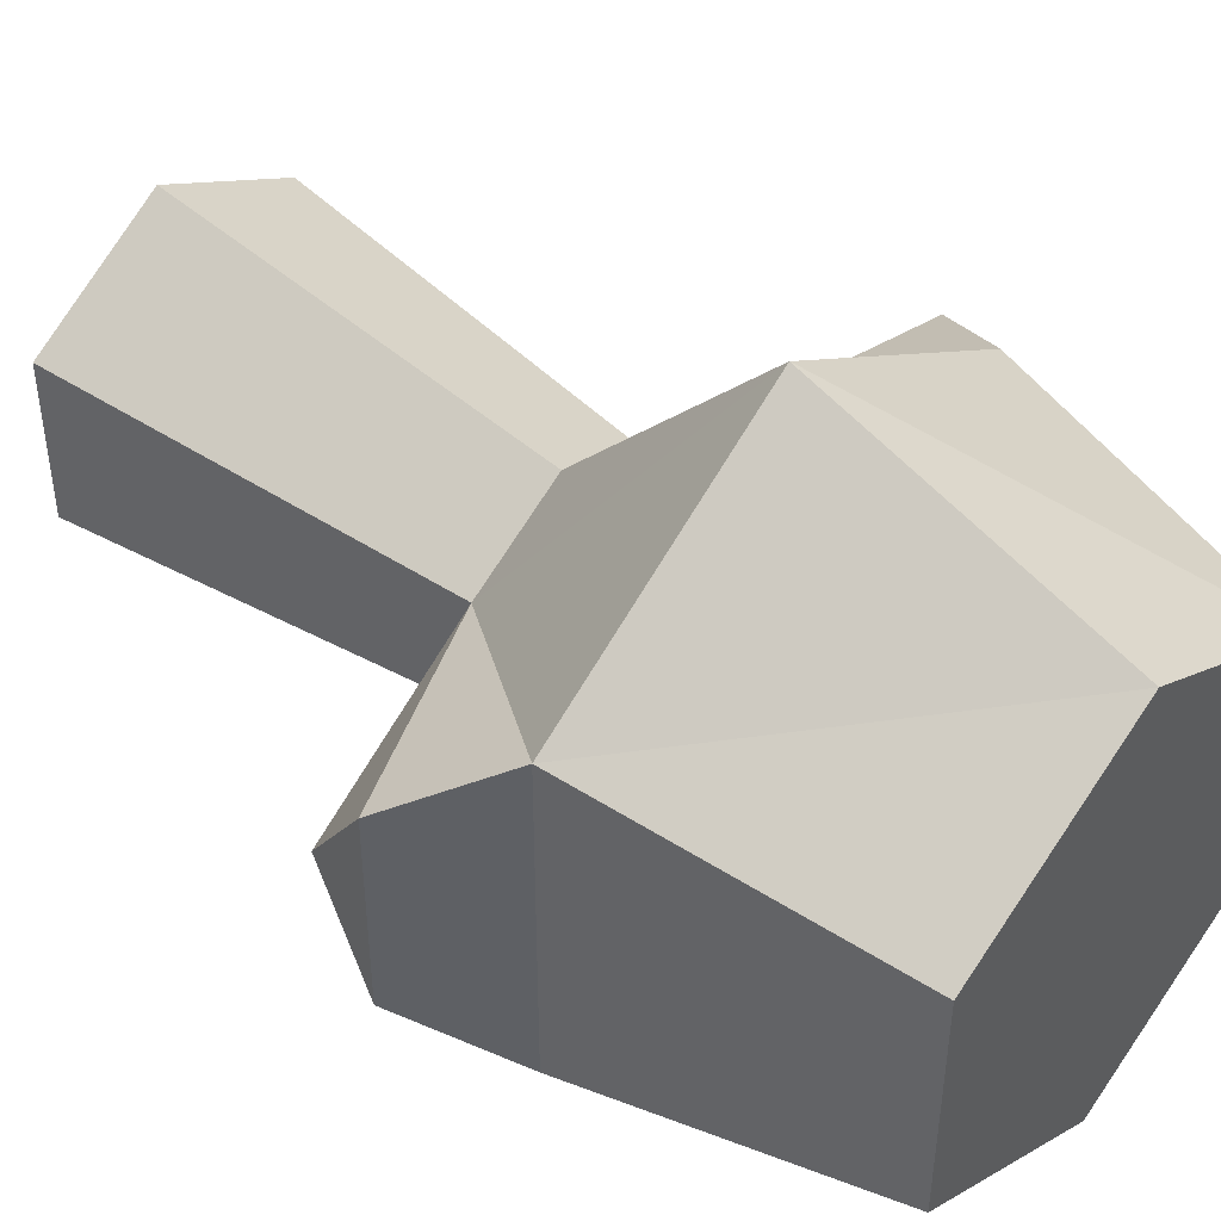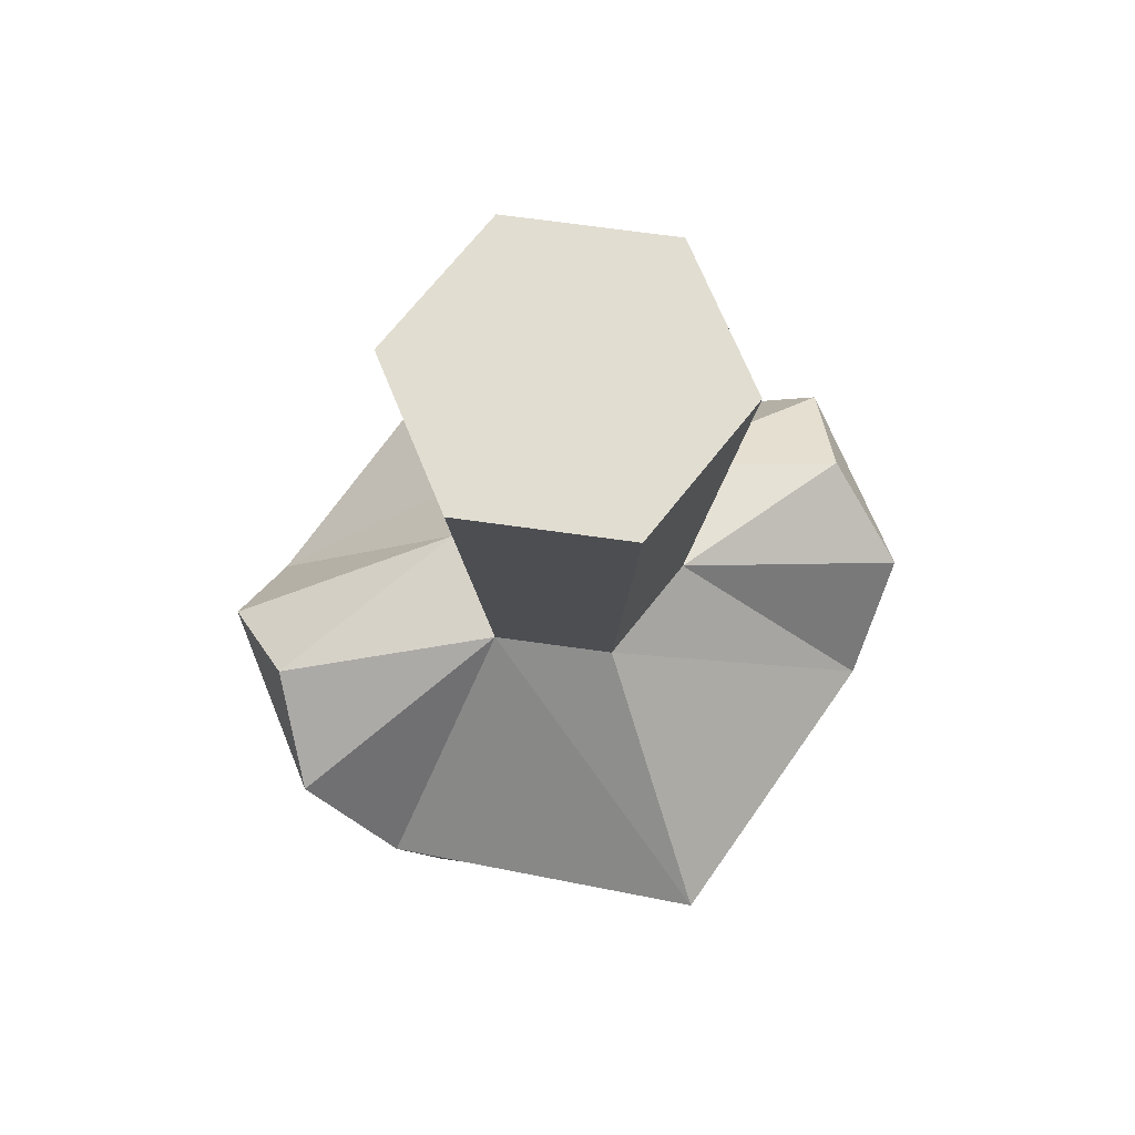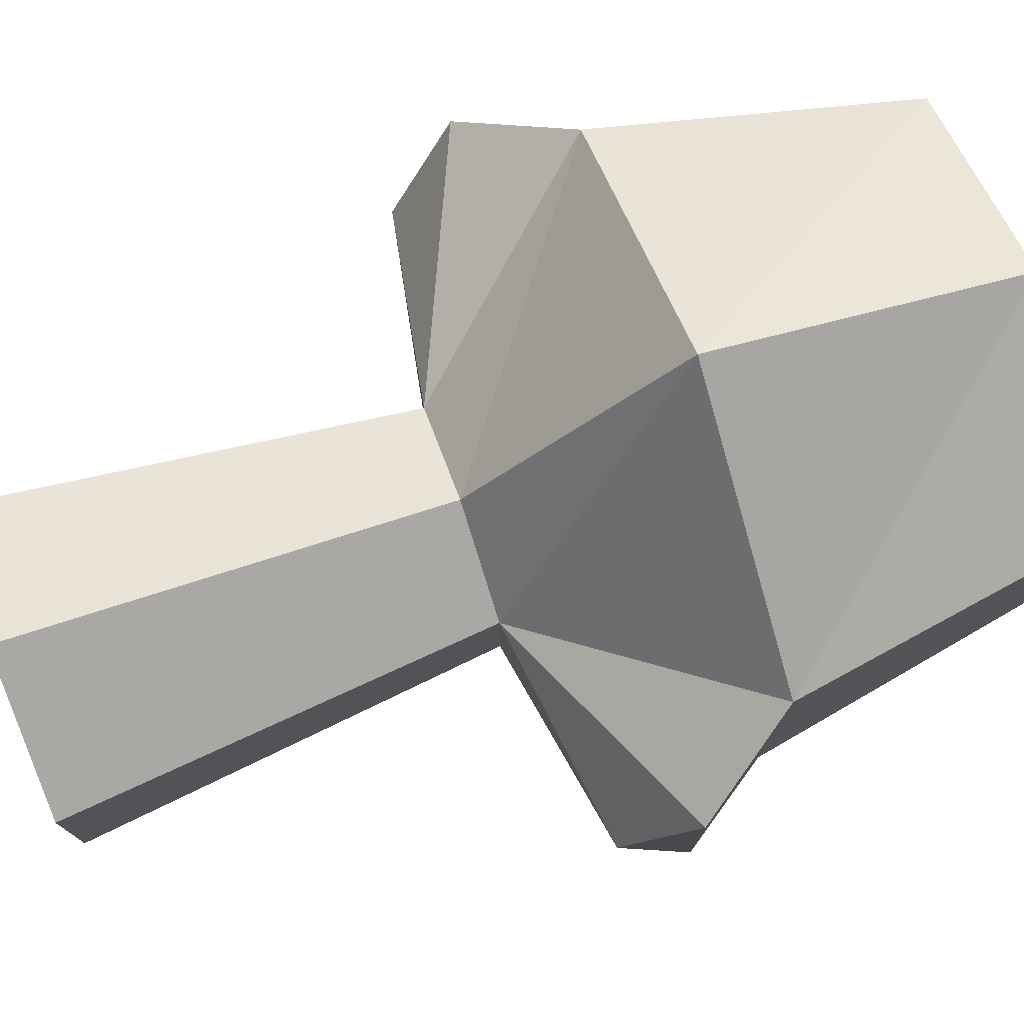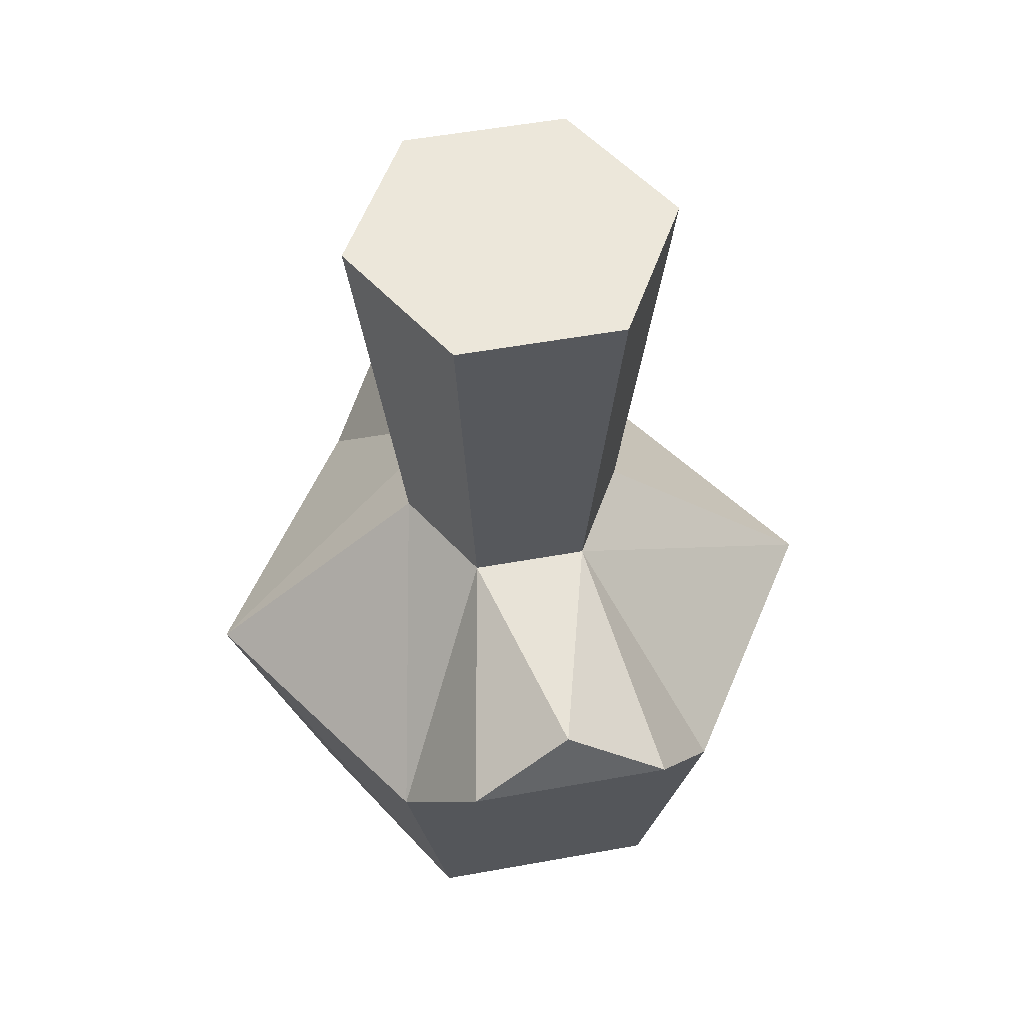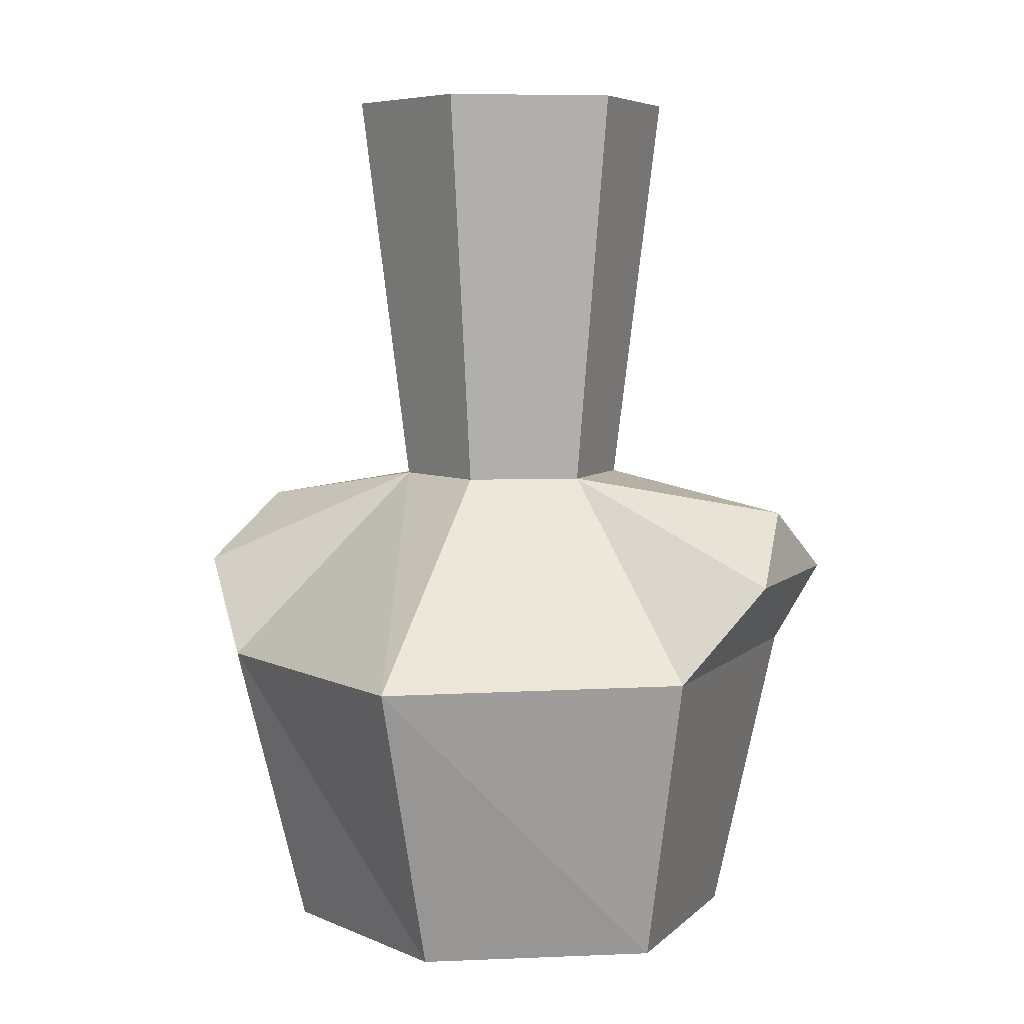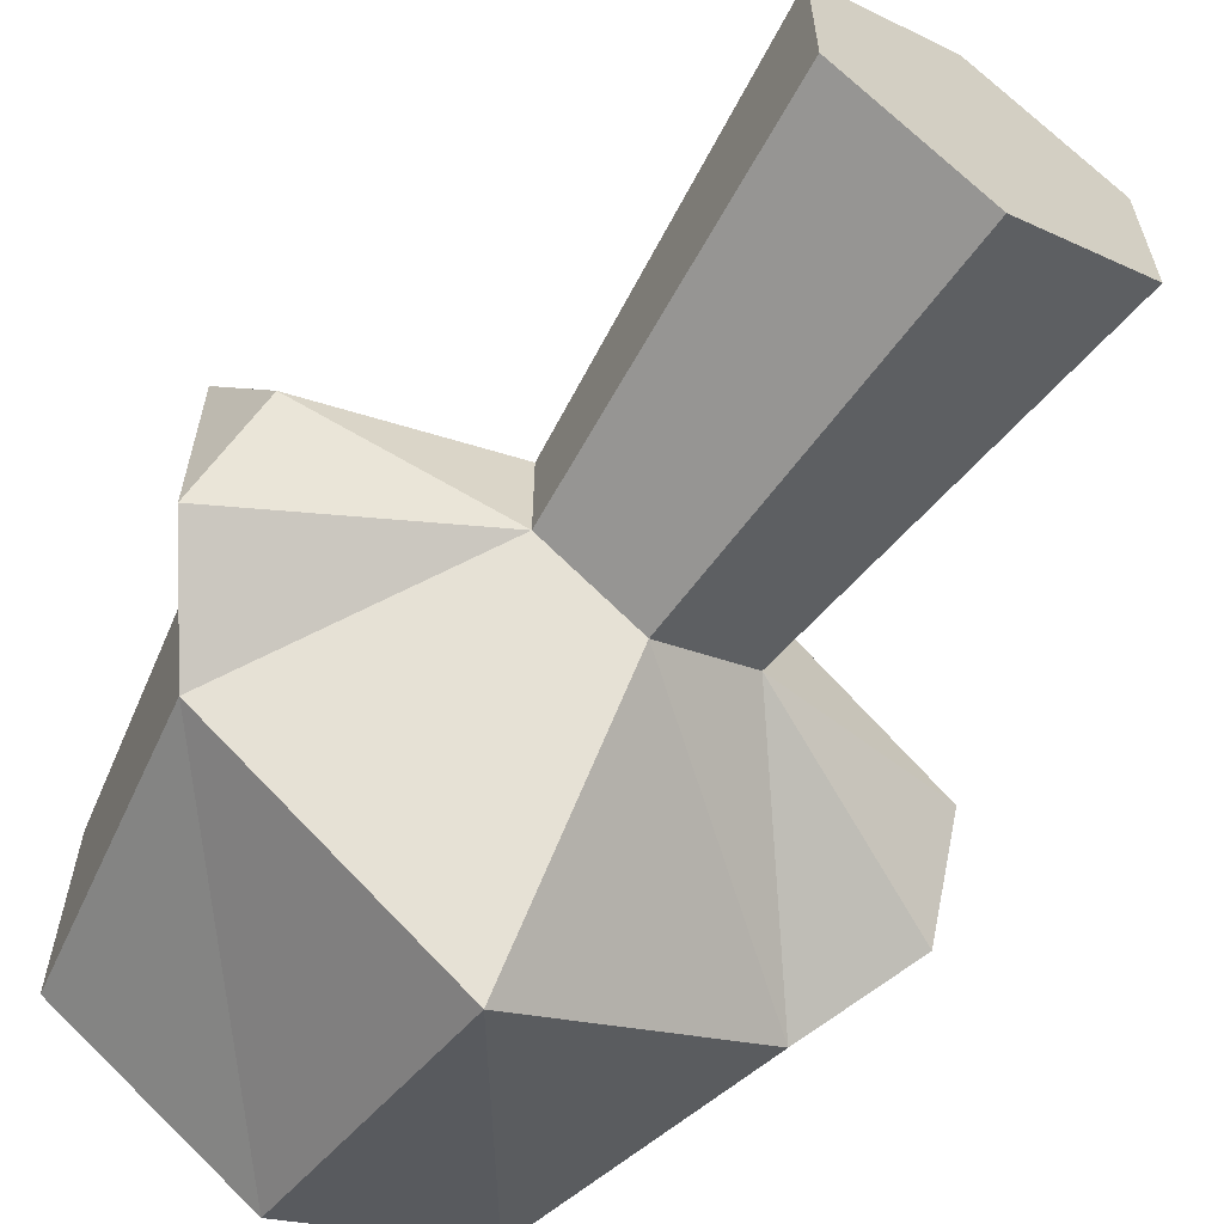
<metadata>
{"format":"obj","ext":"obj","renderer":"f3d","projection":"perspective","resolution":1024,"background":"white","views":[{"elev":46.6,"azim":-50.0,"up":"+Z"},{"elev":68.8,"azim":-22.0,"up":"+Y"},{"elev":77.5,"azim":-109.1,"up":"+Z"},{"elev":53.3,"azim":-101.0,"up":"+Y"},{"elev":6.0,"azim":-157.4,"up":"+Y"},{"elev":-63.0,"azim":145.7,"up":"+Z"}]}
</metadata>
<code>
o ITFO_POTION_MANA_PERMA_01
v 0.0723 0.08779 -0.02269
v -0.06858 0.1028 -0.00011
v 0 0.1105 0.02573
v -0.03183 0.2005 0.01837
v 0 0.2005 -0.03675
v 0 0 0.0525
v 0 0.06667 -0.075
v 0.03183 0.2005 0.01837
v 0 0 -0.0525
v 0.04547 0 -0.02625
v -0.04547 0 0.02625
v 0 0.06667 0.075
v 0 0.1105 -0.02573
v -0.02228 0.1105 0.01286
v 0.02228 0.1105 -0.01286
v -0.04547 0 -0.02625
v 0.04547 0 0.02625
v -0.05745 0.06667 0.0375
v -0.05745 0.06667 -0.0375
v 0 0.2005 0.03675
v 0.03183 0.2005 -0.01837
v -0.03183 0.2005 -0.01837
v 0.0723 0.08779 0.02269
v -0.02228 0.1105 -0.01286
v 0.02228 0.1105 0.01286
v 0.05745 0.06667 -0.0375
v 0.05745 0.06667 0.0375
v 0.06608 0.1028 0.00011
v -0.0723 0.08779 0.02269
v -0.0723 0.08779 -0.02269
f 19 13 7
f 27 12 17
f 4 22 14
f 20 4 3
f 12 18 6
f 11 19 16
f 7 15 26
f 10 27 17
f 21 8 15
f 4 20 5
f 7 26 9
f 19 7 16
f 10 6 9
f 9 26 10
f 11 9 6
f 6 18 11
f 27 3 12
f 12 14 18
f 14 22 24
f 24 2 14
f 15 8 25
f 25 28 15
f 3 4 14
f 3 14 12
f 13 21 15
f 13 15 7
f 16 9 11
f 16 7 9
f 17 6 10
f 17 12 6
f 14 29 18
f 18 19 11
f 24 19 30
f 18 30 19
f 8 20 25
f 8 21 20
f 5 21 13
f 5 20 21
f 22 5 24
f 22 4 5
f 15 28 1
f 26 27 10
f 24 5 13
f 24 13 19
f 27 25 3
f 25 20 3
f 15 1 26
f 26 1 23
f 25 27 23
f 26 23 27
f 25 23 28
f 1 28 23
f 14 2 29
f 18 29 30
f 24 30 2
f 29 2 30

</code>
